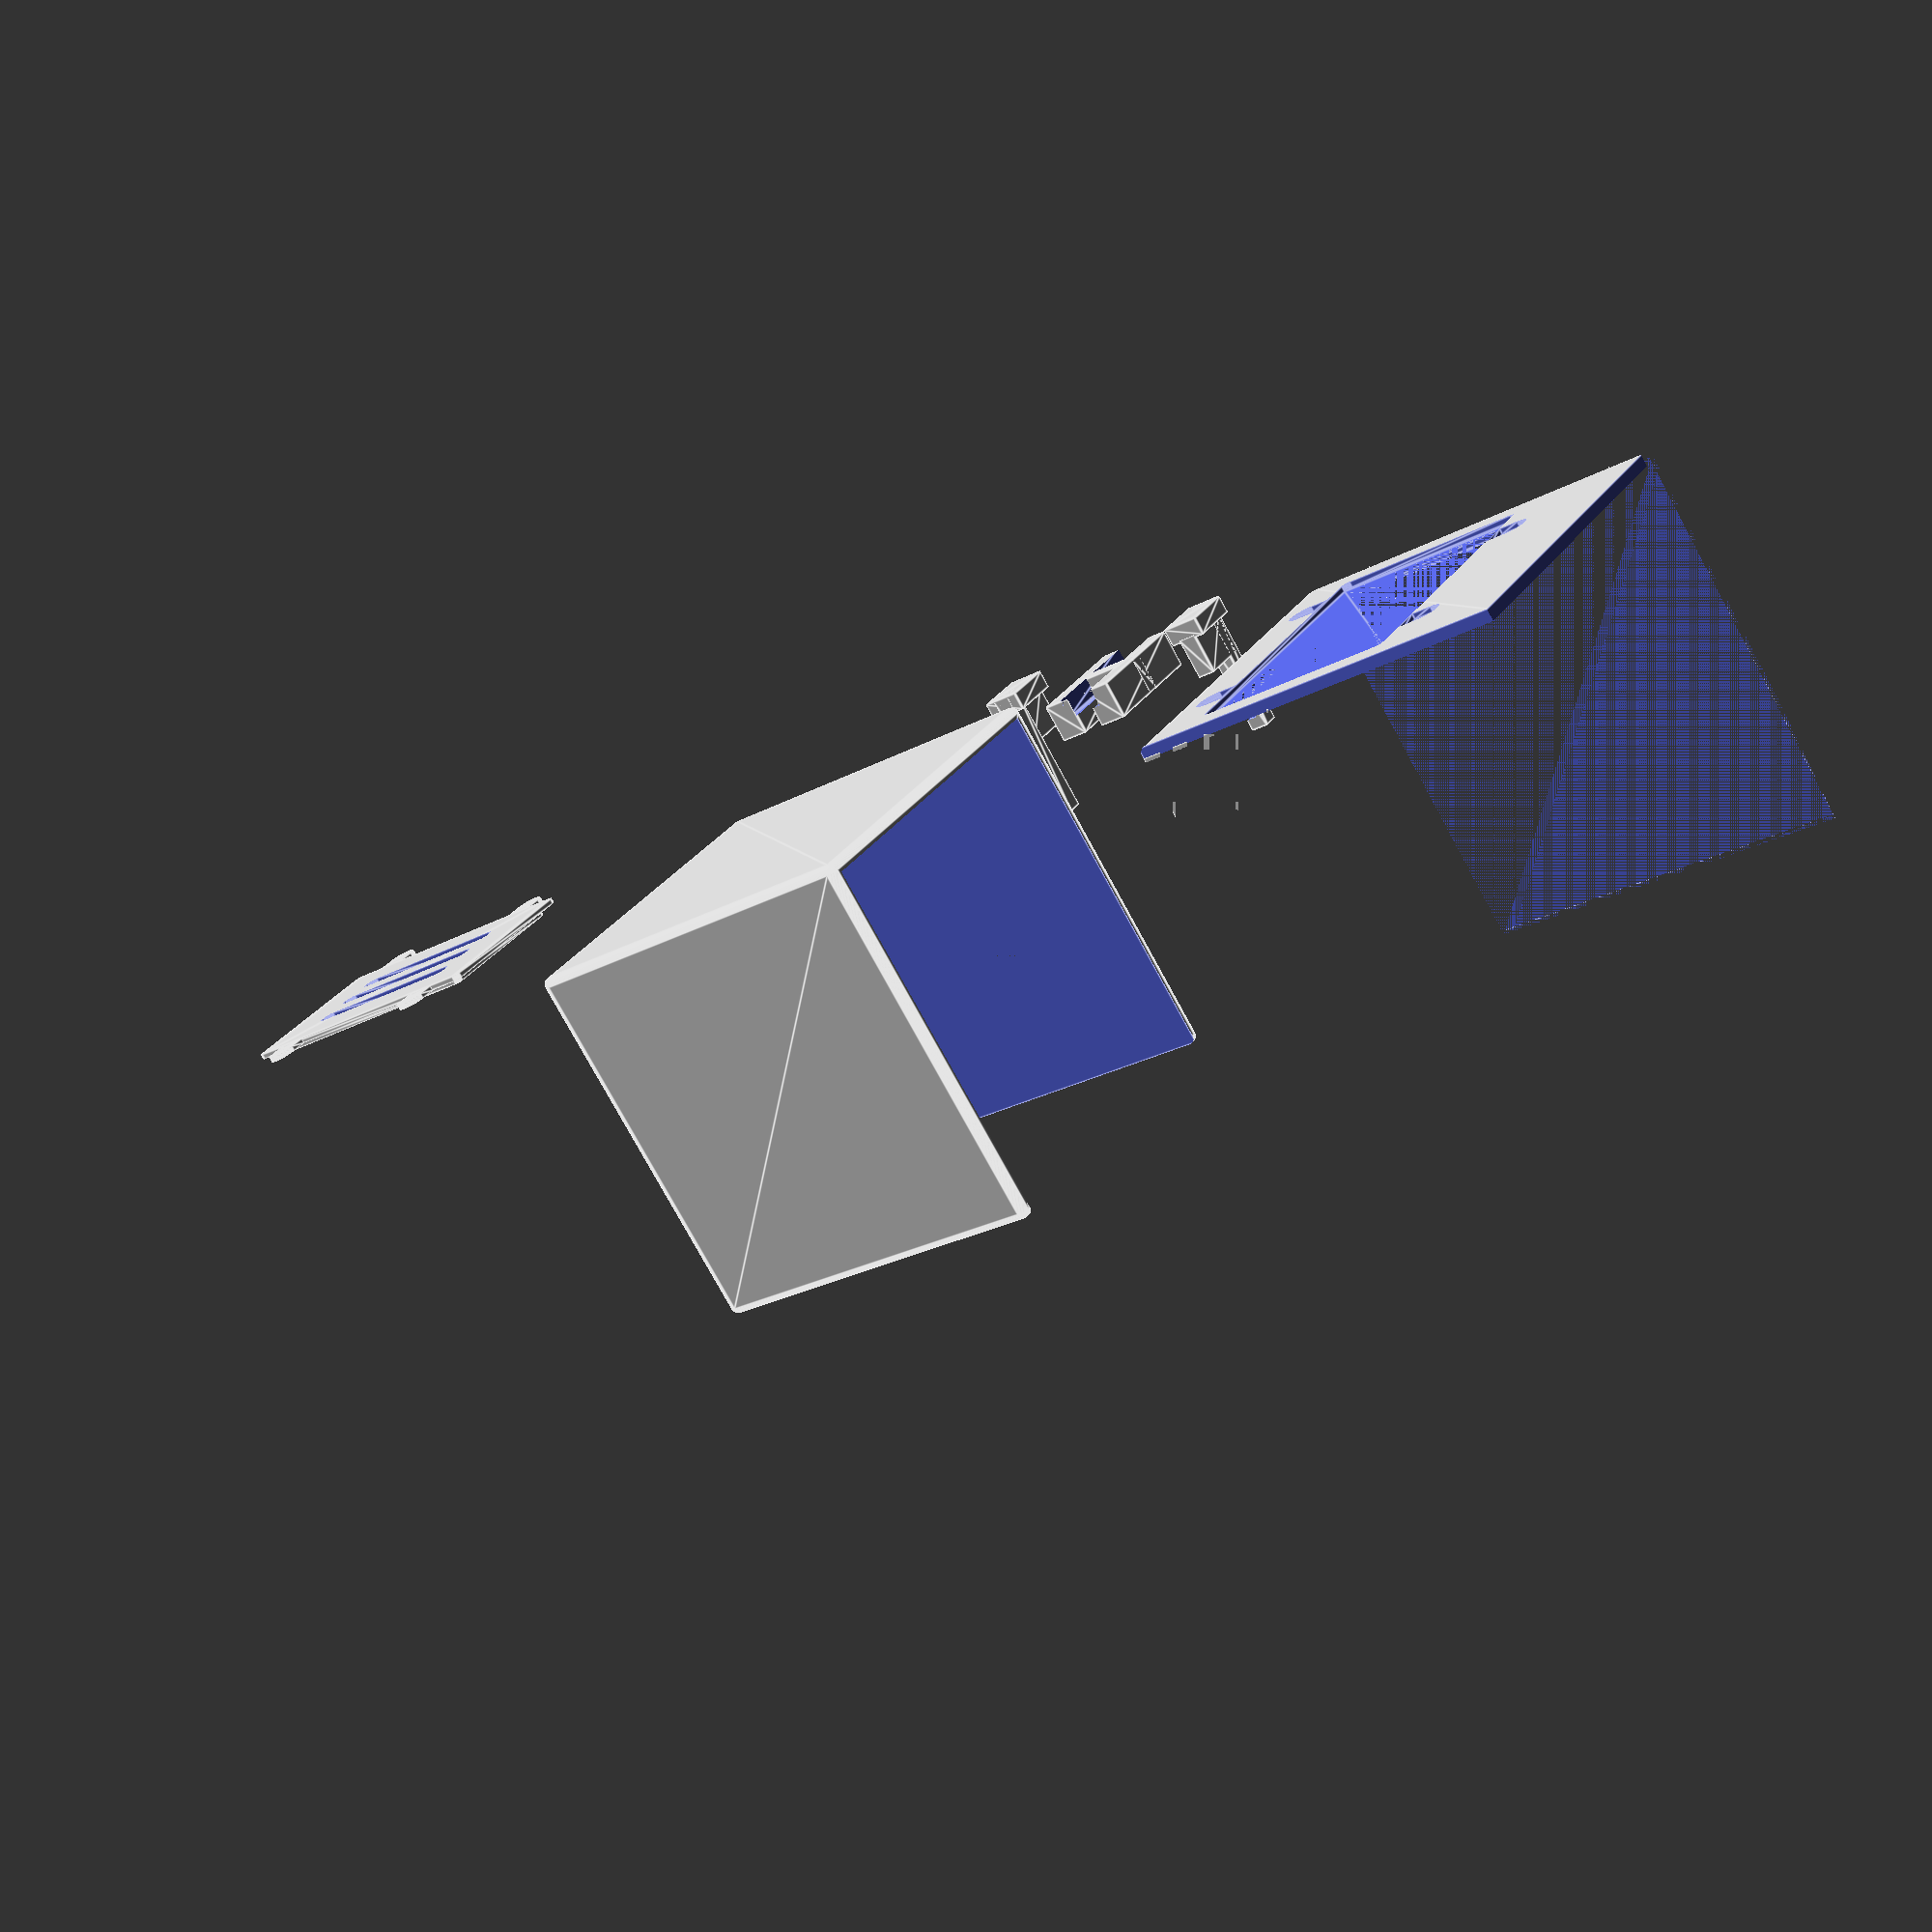
<openscad>
// Case Shell without right side
translate([0, 0, 0])
union() {
	outer_case_without_left_and_back_side(0,0,0);
	device_holder_slider_bottom(110, -30);
	device_holder_unit(140, -30, 0, true);
	device_holder_unit(80, -30, 0, false);

	// Back panel
	outer_case_back_side(200,10,0); // mind the rounded side!
	back_panel_cover(-150, 0, 0);
}

module rounded_cube(size, radius) {
    translate([radius, radius, radius])  // shift to correct position
        minkowski() {
            cube([size[0]-2*radius, size[1]-2*radius, size[2]-2*radius]);
            sphere(r=radius, $fn=50*radius);
        }
}

module rounded_square_wall(pos, size, radius) {
	translate([pos[0]+radius, pos[1]+radius, pos[2]])
		linear_extrude(height=size[2]) 
			minkowski() {
				square([size[0]-2*radius, size[1]-2*radius]);
			circle(r=radius, $fn=50);
		}
}

// Usage: extrude the 2D shape


// 8 wide
// with_difference_hole: 
// true: simulates a screw (used to difference in case)
// false: actual hole as visible
module screw_hole_holder(x, y, z, with_difference_hole=true) {
	translate([x,y+5,z]) {
		linear_extrude(height=1.5) { 
			difference() {
				union() {
					square([8, 5]); // Attahment clip square part
					translate([4, 0, 0]) // Attachment clip round part
						circle(r=4, $fn=100);

				}
				if (with_difference_hole) {
					translate([4, 0, 0])
						circle(r=2.5/2, $fn=50); // Screw hole
				}
			}
			
		}
		if (!with_difference_hole) {
			translate([4, 0, 0]) {
				linear_extrude(height=3) {
					circle(r=2.5/2, $fn=50); // Screw hole
				}
			}
		}
	}
}

module air_vent() {
	translate([0,0,-2]) {
		rounded_cube([50, 5, 7], 2);
	}
}

// is_true_panel: true: actual panel, false: difference hole
module back_panel_cover(x, y, z, is_true_panel=true) {
	translate([x, y, z]) {
		difference() {
			// Back cover panel
			union() {
				rounded_square_wall([0, 0, 0], [80, 50,1.5], 1.5); // bot layer
				rounded_square_wall([3, 3, 1.5], [74, 44,1.5], 1.5); // top layer
				screw_hole_holder(10, -10, 0, is_true_panel);
				screw_hole_holder(62, -10, 0, is_true_panel);
				translate([80, 60, 0]) {
					rotate([0, 0, 180]) {
						screw_hole_holder(10, 0, 0, is_true_panel);
						screw_hole_holder(62, 0, 0, is_true_panel);
					}
				}
			}
			// Air cents
			if (is_true_panel) {
				union() {
					translate([15,11.5,0]) {
						air_vent();
					}
					translate([15,22.5,0]) {
						air_vent();
					}
					translate([15,33.5,0]) {
						air_vent();
					}
				}
			}
		}		
	}
}


module outer_case_without_left_and_back_side(x, y, z) {
	translate([x, y, z]) {
		difference() {
			rounded_cube([100, 100, 100], 2);
			translate([3, 3, 3])             // 3mm wall thickness
				cube([97, 94, 97]);          // inner cavity (leave 3mm bottom)
		}
	}
}



module outer_case_back_side(x, y, z) {
	translate([x, y, z]) {
		difference() {
			rounded_cube([100, 100, 100], 2);
			translate([0, 0, 3])             // 3mm wall thickness
				cube([100, 100, 100]);       // inner cavity (leave 3mm bottom and back)
			translate([0,0,0])				// Cut off left rounded wall
				cube([100, 3, 100]);
			translate([0,97,0])				// Cut off right rounded wall
				cube([100, 3, 100]);

			translate([0,0,97])				// Cut off top rounded wall
				cube([100, 100, 3]);
			translate([97,0,0])				// Cut off front rounded wall
				cube([3, 100, 100]);

			// Back cover slot
			translate([65,3+94-80-7,0]) {
				rotate([0, 0, 90]) {
					back_panel_cover(-0, 0, 0, false);
				}
			}
		}
	}
}


// Bars attached to the floor of the case for sliding in the device holder
module device_holder_slider_bottom(x, y) {
	// Configuration
	// 28.3 + 3 + 3 = 34.3
	depth = 34.3;
	single_slot_depth = 15;
	slide_clearance = 0.05; // on this side of the slider, total is *2
	rounding_cutoff = 1;

	union() {
		// Left bar
		// X 0 to 7.5
		translate([x, y, 3]) {
			difference() {
				rounded_cube([7.5-slide_clearance, depth, 10], 0.2);
				translate([5-slide_clearance, 0-rounding_cutoff, 0-rounding_cutoff])
					rounded_cube([2.5+slide_clearance+rounding_cutoff, depth+rounding_cutoff, 5+slide_clearance+rounding_cutoff], 0.2);
			}
		}

		// Right bar
		// X 12.5 to 20
		translate([x+12.5+slide_clearance*2, y, 3]) {
			difference() {
				rounded_cube([7.5-slide_clearance, depth, 10], 0.2);
				translate([-rounding_cutoff,-rounding_cutoff,-rounding_cutoff])
					rounded_cube([2.5+slide_clearance+rounding_cutoff, depth+rounding_cutoff, 5+slide_clearance+rounding_cutoff], 0.2);
			}
		}

		// Center block
		block_size = depth-single_slot_depth*2;
		translate([x, y+single_slot_depth, 3]) {
			rounded_cube([20+slide_clearance, block_size, 10], 0.2);
		}
	}
}

// Device holder unit - loose prints or with support
// is_left_holder either left holder or right holder
module device_holder_unit(x, y, z, is_left_holder) {
	single_slot_depth = 15;
	slide_clearance = 0.05;
	device_grip_height = 30; // Bare minimum 20mm
	rounding_cutoff = 1;


	union() {
		// Bottom slide block
		translate([x, y, z]) {
			rounded_cube([10, single_slot_depth, 5-slide_clearance], 0.2);
		}
		// Middle slide block
		translate([x+2.5+slide_clearance, y, z+5-slide_clearance-1]) {
			rounded_cube([5-slide_clearance, single_slot_depth, 10 + slide_clearance + 1], 0.2); // Arbitrary height for slide access without breaking risk
		}

		// Total height for slide system without beams is now 15mm from case floor

		// Holder support beam 3mm  on either side of device free
		if (is_left_holder) {
			translate([x+2.5+slide_clearance,y,z]) {
				difference() {
					rounded_cube([5-slide_clearance, 5, device_grip_height+5], 0.2);
					translate([-rounding_cutoff, 3-rounding_cutoff, device_grip_height]) {
						rounded_cube([3+rounding_cutoff, 3+rounding_cutoff, 2], 0.2);
					}
				}
			}
		} else {
			translate([x+2.5+slide_clearance,y+single_slot_depth-5,z]) {
				difference() {
					rounded_cube([5, 5, device_grip_height+5], 0.2);
					translate([-rounding_cutoff, -rounding_cutoff, device_grip_height]) {
						rounded_cube([3+rounding_cutoff, 3+rounding_cutoff, 2], 0.2);
					}
				}
			}
		}
	}
}
</openscad>
<views>
elev=257.2 azim=328.5 roll=331.4 proj=p view=edges
</views>
